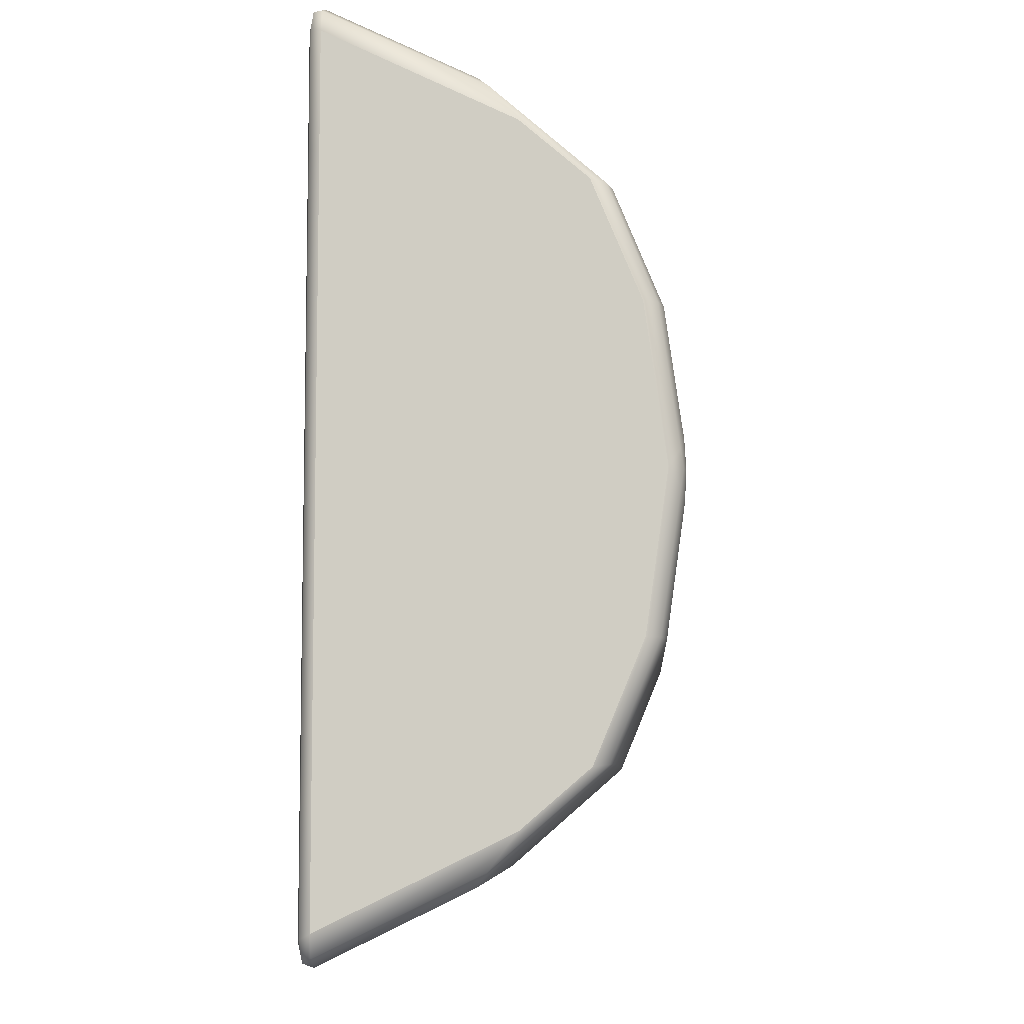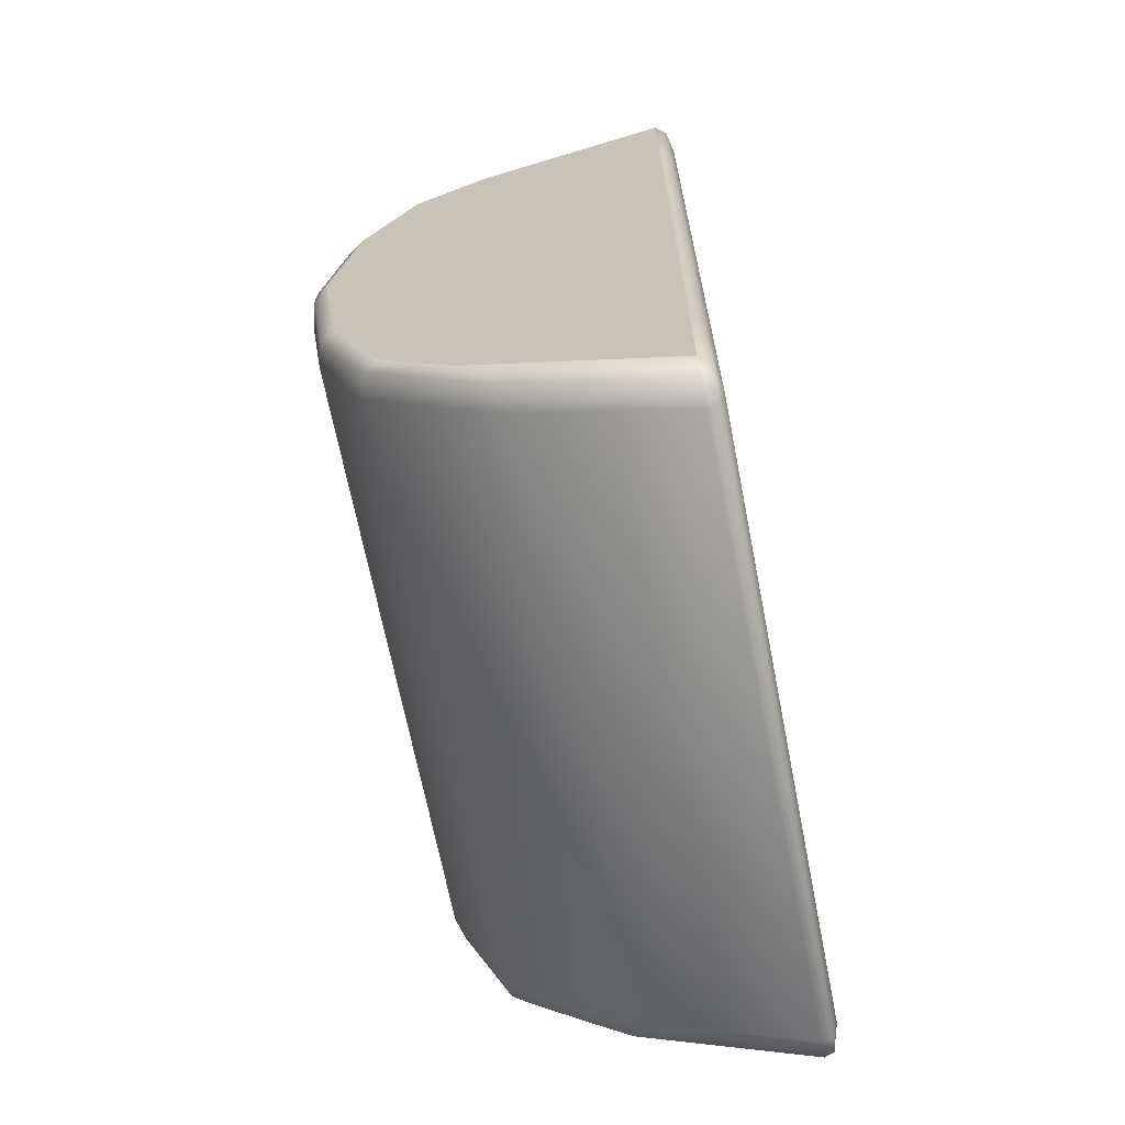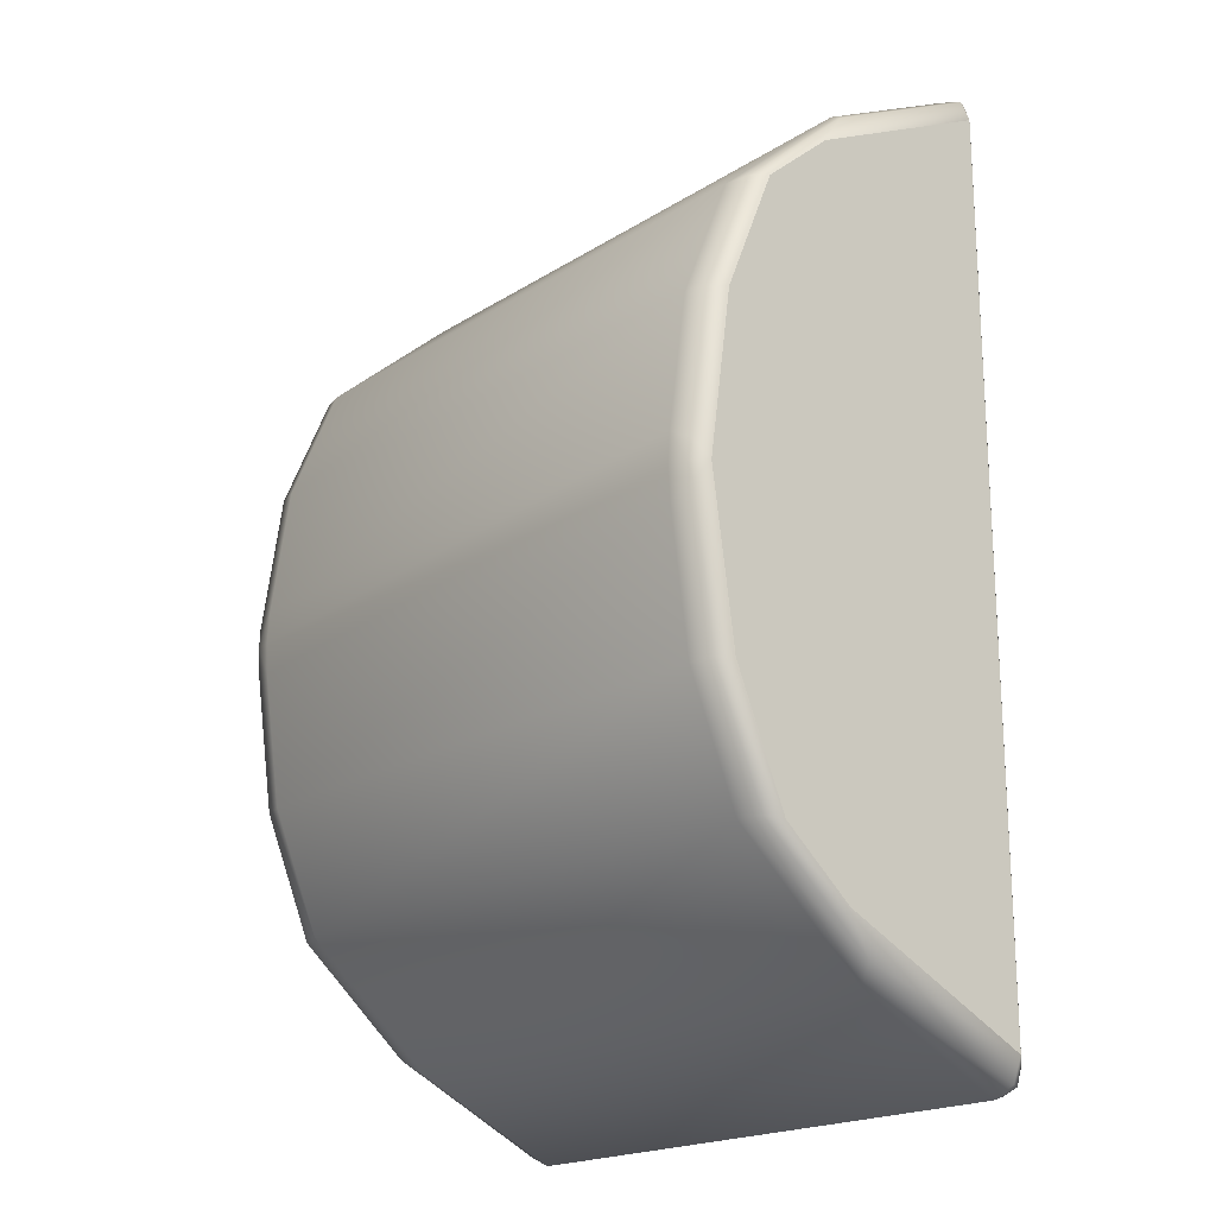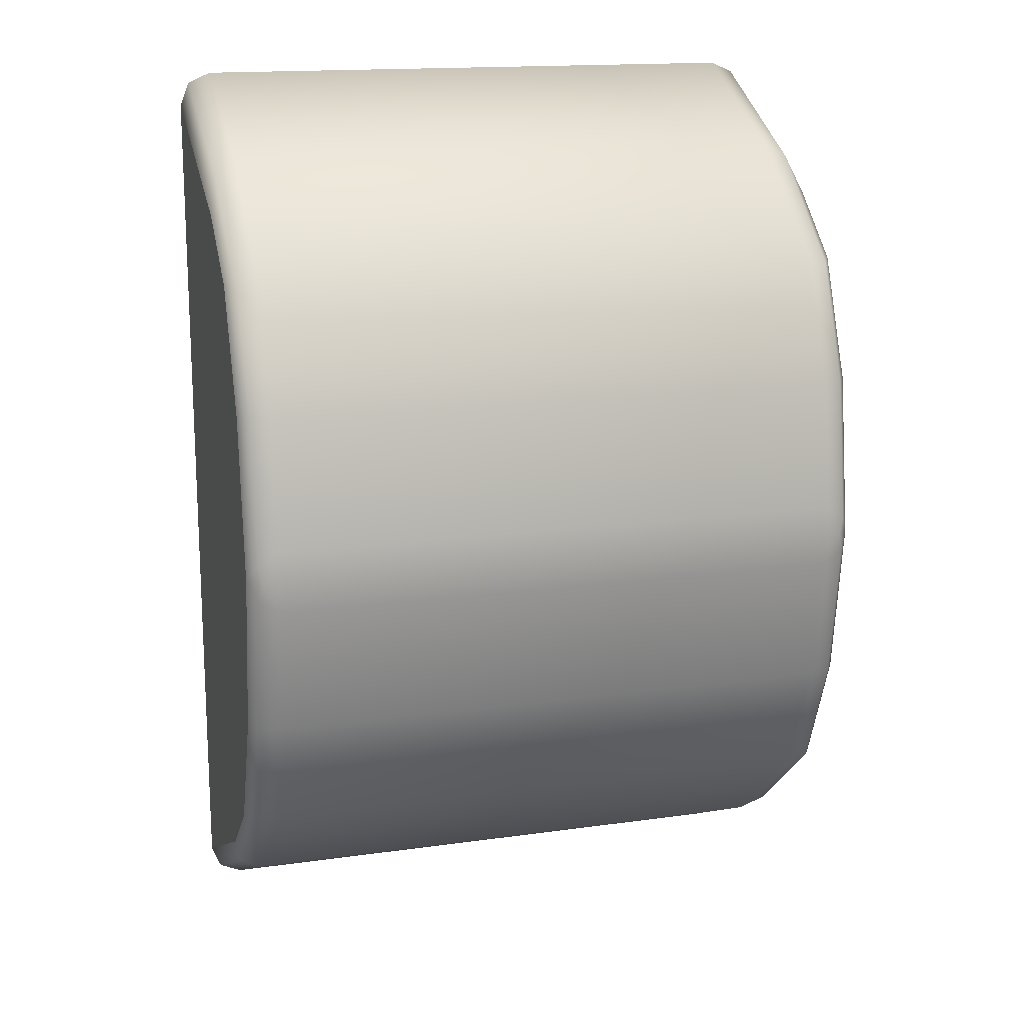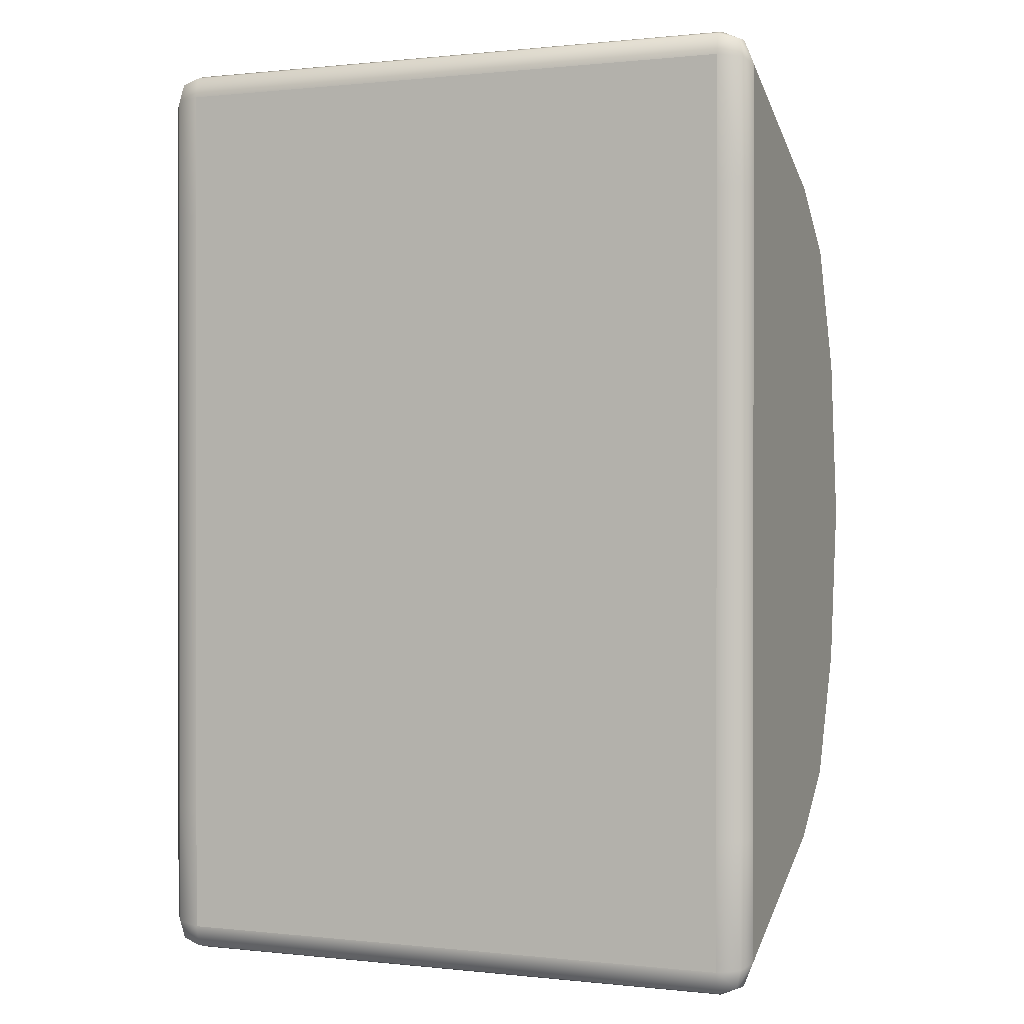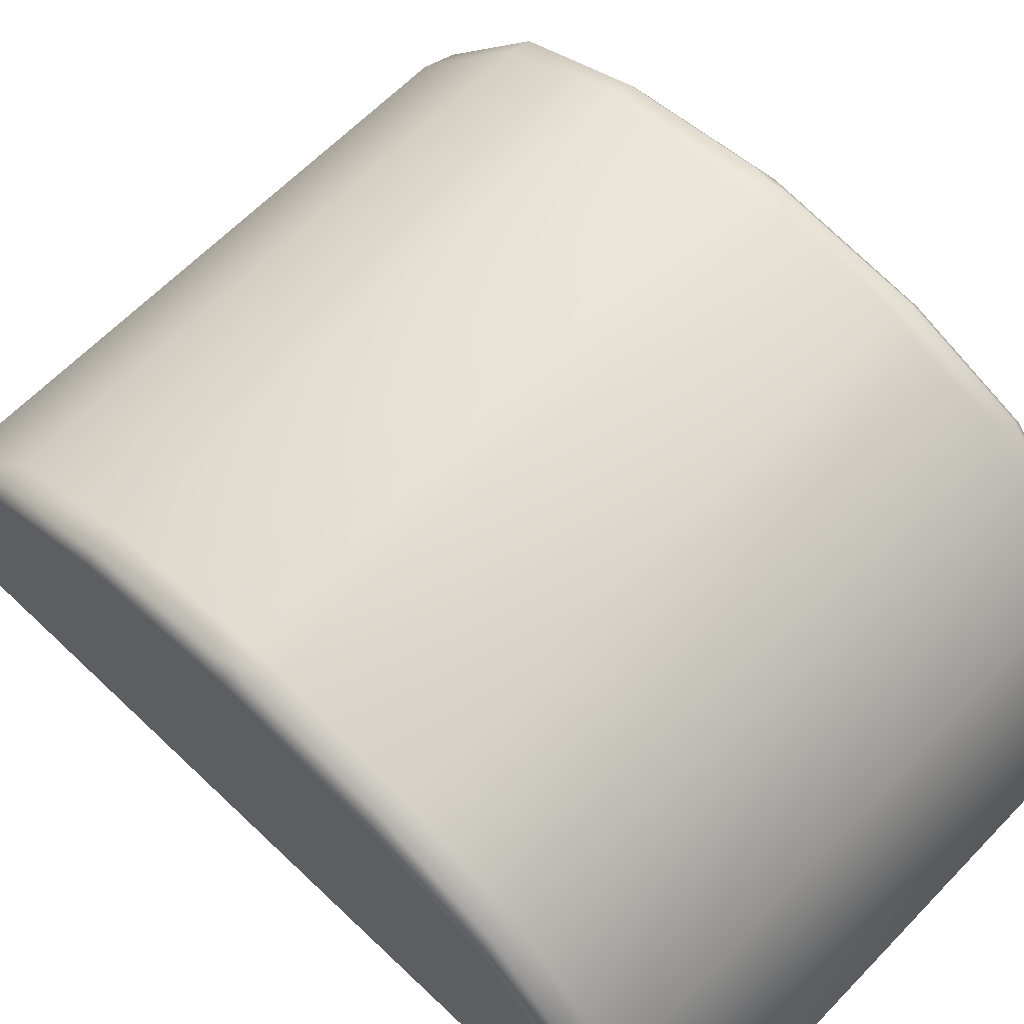
<metadata>
{"format":"obj","ext":"obj","renderer":"f3d","projection":"perspective","resolution":1024,"background":"white","views":[{"elev":-7.5,"azim":93.4,"up":"+Z"},{"elev":-67.9,"azim":-78.9,"up":"+Z"},{"elev":-19.5,"azim":-130.5,"up":"+Z"},{"elev":15.8,"azim":163.6,"up":"+Z"},{"elev":0.4,"azim":22.4,"up":"+Z"},{"elev":63.4,"azim":-46.1,"up":"+Y"}]}
</metadata>
<code>
o Cube.002
v -0.1969 -0.04922 0.06341
v -0.1969 -0.04679 0.06724
v -0.2019 -0.04672 0.06205
v -0.1969 -0.04852 0.06664
v -0.1997 -0.04818 0.06577
v -0.2004 -0.04675 0.06568
v -0.2004 -0.04847 0.06298
v -0.2019 -0.01663 0.04743
v -0.1969 -0.02312 0.05573
v -0.2004 -0.02122 0.0533
v -0.2019 -0.04672 -0.07305
v -0.1969 -0.04679 -0.07823
v -0.1969 -0.04922 -0.07441
v -0.2004 -0.04675 -0.07667
v -0.1997 -0.04818 -0.07676
v -0.1969 -0.04852 -0.07764
v -0.2004 -0.04847 -0.07397
v -0.1969 -0.02312 -0.06672
v -0.2019 -0.01663 -0.05842
v -0.2004 -0.02122 -0.06429
v -0.1019 -0.04672 0.06205
v -0.1069 -0.04679 0.06724
v -0.1069 -0.04922 0.06341
v -0.1033 -0.04675 0.06568
v -0.104 -0.04818 0.06577
v -0.1069 -0.04852 0.06664
v -0.1033 -0.04847 0.06298
v -0.1069 -0.02312 0.05573
v -0.1019 -0.01663 0.04743
v -0.1033 -0.02122 0.0533
v -0.1069 -0.04922 -0.07441
v -0.1069 -0.04679 -0.07823
v -0.1019 -0.04672 -0.07305
v -0.1069 -0.04852 -0.07764
v -0.104 -0.04818 -0.07676
v -0.1033 -0.04675 -0.07667
v -0.1033 -0.04847 -0.07397
v -0.1019 -0.01663 -0.05842
v -0.1069 -0.02312 -0.06672
v -0.1033 -0.02122 -0.06429
v -0.1969 -0.04922 -0.05477
v -0.2019 -0.04672 -0.05445
v -0.2004 -0.04849 -0.05468
v -0.1969 -0.04922 -0.03013
v -0.2019 -0.04672 -0.03015
v -0.2004 -0.04849 -0.03014
v -0.1969 -0.04922 -0.005497
v -0.2019 -0.04672 -0.005497
v -0.2004 -0.04849 -0.005497
v -0.1969 -0.04922 0.01914
v -0.2019 -0.04672 0.01915
v -0.2004 -0.04849 0.01914
v -0.2019 -0.04672 0.04346
v -0.1969 -0.04922 0.04378
v -0.2004 -0.04849 0.04368
v -0.1969 -0.002518 0.03775
v -0.2019 -0.005918 0.03819
v -0.2004 -0.003514 0.03788
v -0.1969 0.005014 0.01943
v -0.2019 0.001866 0.01941
v -0.2004 0.004092 0.01942
v -0.1969 0.007843 -0.000684
v -0.1969 0.007843 -0.01031
v -0.2019 0.005391 -0.005497
v -0.1969 0.008124 -0.005497
v -0.1997 0.007681 -0.005497
v -0.2004 0.007205 -0.008374
v -0.2004 0.007205 -0.00262
v -0.1969 0.005014 -0.03042
v -0.2019 0.001866 -0.03041
v -0.2004 0.004092 -0.03042
v -0.2019 -0.005918 -0.04919
v -0.1969 -0.002518 -0.04875
v -0.2004 -0.003514 -0.04888
v -0.1069 -0.04922 0.04378
v -0.1019 -0.04672 0.04346
v -0.1033 -0.04849 0.04368
v -0.1069 -0.04922 0.01914
v -0.1019 -0.04672 0.01915
v -0.1033 -0.04849 0.01914
v -0.1069 -0.04922 -0.005497
v -0.1019 -0.04672 -0.005497
v -0.1033 -0.04849 -0.005497
v -0.1069 -0.04922 -0.03013
v -0.1019 -0.04672 -0.03015
v -0.1033 -0.04849 -0.03014
v -0.1019 -0.04672 -0.05445
v -0.1069 -0.04922 -0.05477
v -0.1033 -0.04849 -0.05468
v -0.1069 -0.002518 -0.04875
v -0.1019 -0.005918 -0.04919
v -0.1033 -0.003514 -0.04888
v -0.1069 0.005014 -0.03042
v -0.1019 0.001866 -0.03041
v -0.1033 0.004092 -0.03042
v -0.1069 0.007843 -0.01031
v -0.1069 0.007843 -0.000684
v -0.1019 0.005391 -0.005497
v -0.1069 0.008124 -0.005497
v -0.104 0.007681 -0.005497
v -0.1033 0.007205 -0.00262
v -0.1033 0.007205 -0.008374
v -0.1069 0.005014 0.01943
v -0.1019 0.001866 0.01941
v -0.1033 0.004092 0.01942
v -0.1019 -0.005918 0.03819
v -0.1069 -0.002518 0.03775
v -0.1033 -0.003514 0.03788
f 13 31 88 41
f 33 38 91 87
f 54 75 23 1
f 76 106 29 21
f 79 104 106 76
f 42 72 19 11
f 48 64 70 45
f 51 60 64 48
f 53 57 60 51
f 45 70 72 42
f 87 91 94 85
f 85 94 98 82
f 82 98 104 79
f 50 78 75 54
f 47 81 78 50
f 44 84 81 47
f 41 88 84 44
f 3 8 57 53
f 39 18 73 90
f 107 56 9 28
f 12 18 39 32
f 90 73 69 93
f 93 69 63 96
f 97 62 59 103
f 103 59 56 107
f 22 28 9 2
f 1 4 5 7
f 2 6 5 4
f 3 7 5 6
f 11 14 15 17
f 12 16 15 14
f 13 17 15 16
f 21 24 25 27
f 22 26 25 24
f 23 27 25 26
f 31 34 35 37
f 32 36 35 34
f 33 37 35 36
f 62 65 66 68
f 63 67 66 65
f 64 68 66 67
f 96 99 100 102
f 97 101 100 99
f 98 102 100 101
f 54 1 7 55
f 55 7 3 53
f 2 9 10 6
f 6 10 8 3
f 73 18 20 74
f 74 20 19 72
f 18 12 14 20
f 20 14 11 19
f 31 13 16 34
f 34 16 12 32
f 38 33 36 40
f 40 36 32 39
f 88 31 37 89
f 89 37 33 87
f 107 28 30 108
f 108 30 29 106
f 28 22 24 30
f 30 24 21 29
f 1 23 26 4
f 4 26 22 2
f 13 41 43 17
f 17 43 42 11
f 41 44 46 43
f 43 46 45 42
f 44 47 49 46
f 46 49 48 45
f 47 50 52 49
f 49 52 51 48
f 50 54 55 52
f 52 55 53 51
f 9 56 58 10
f 10 58 57 8
f 56 59 61 58
f 58 61 60 57
f 59 62 68 61
f 61 68 64 60
f 63 69 71 67
f 67 71 70 64
f 69 73 74 71
f 71 74 72 70
f 23 75 77 27
f 27 77 76 21
f 75 78 80 77
f 77 80 79 76
f 78 81 83 80
f 80 83 82 79
f 81 84 86 83
f 83 86 85 82
f 84 88 89 86
f 86 89 87 85
f 39 90 92 40
f 40 92 91 38
f 90 93 95 92
f 92 95 94 91
f 93 96 102 95
f 95 102 98 94
f 97 103 105 101
f 101 105 104 98
f 103 107 108 105
f 105 108 106 104
f 62 97 99 65
f 65 99 96 63

</code>
